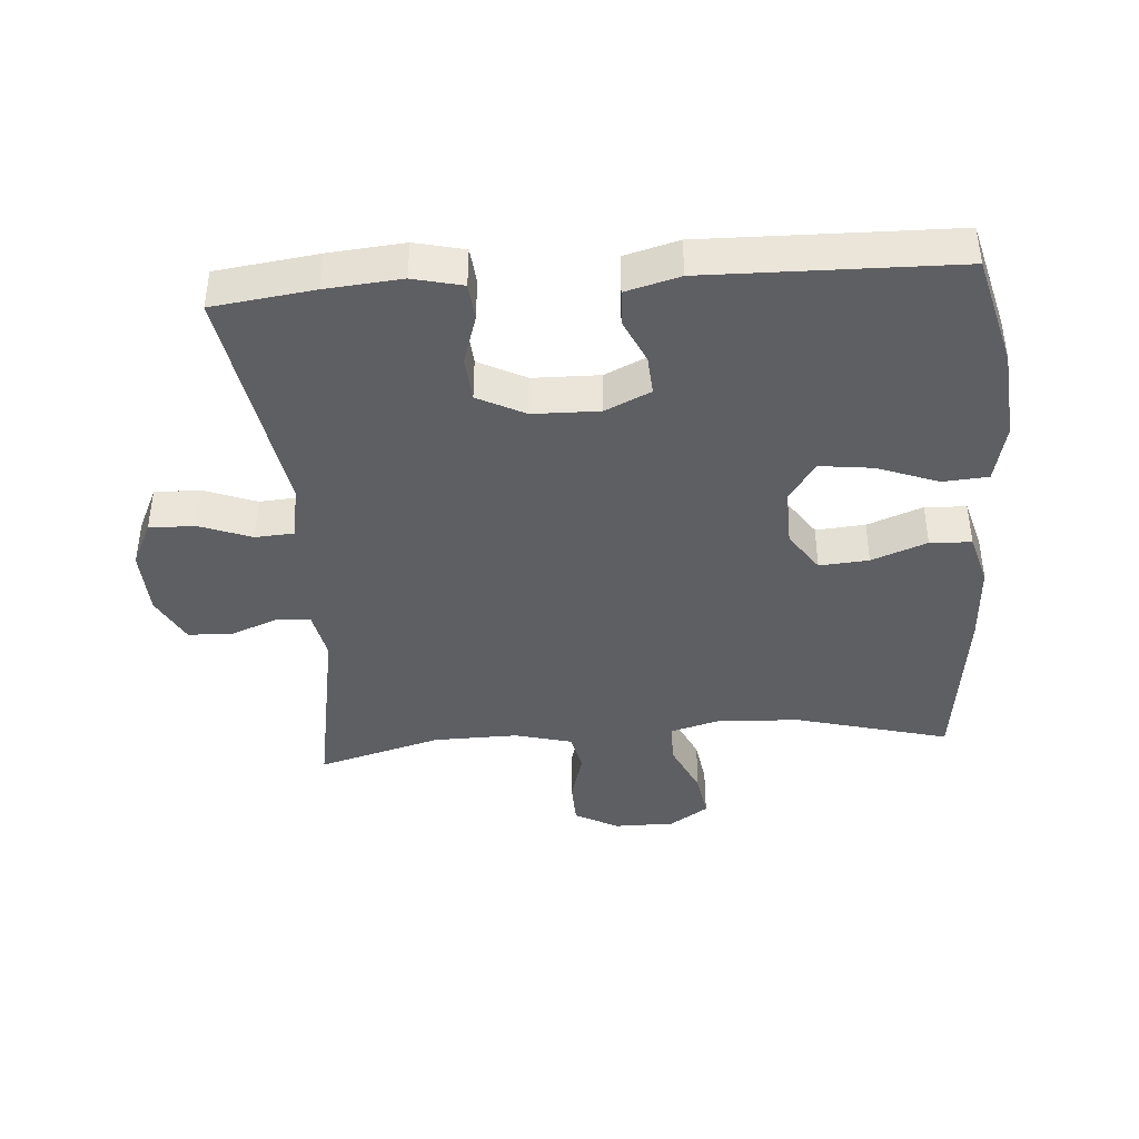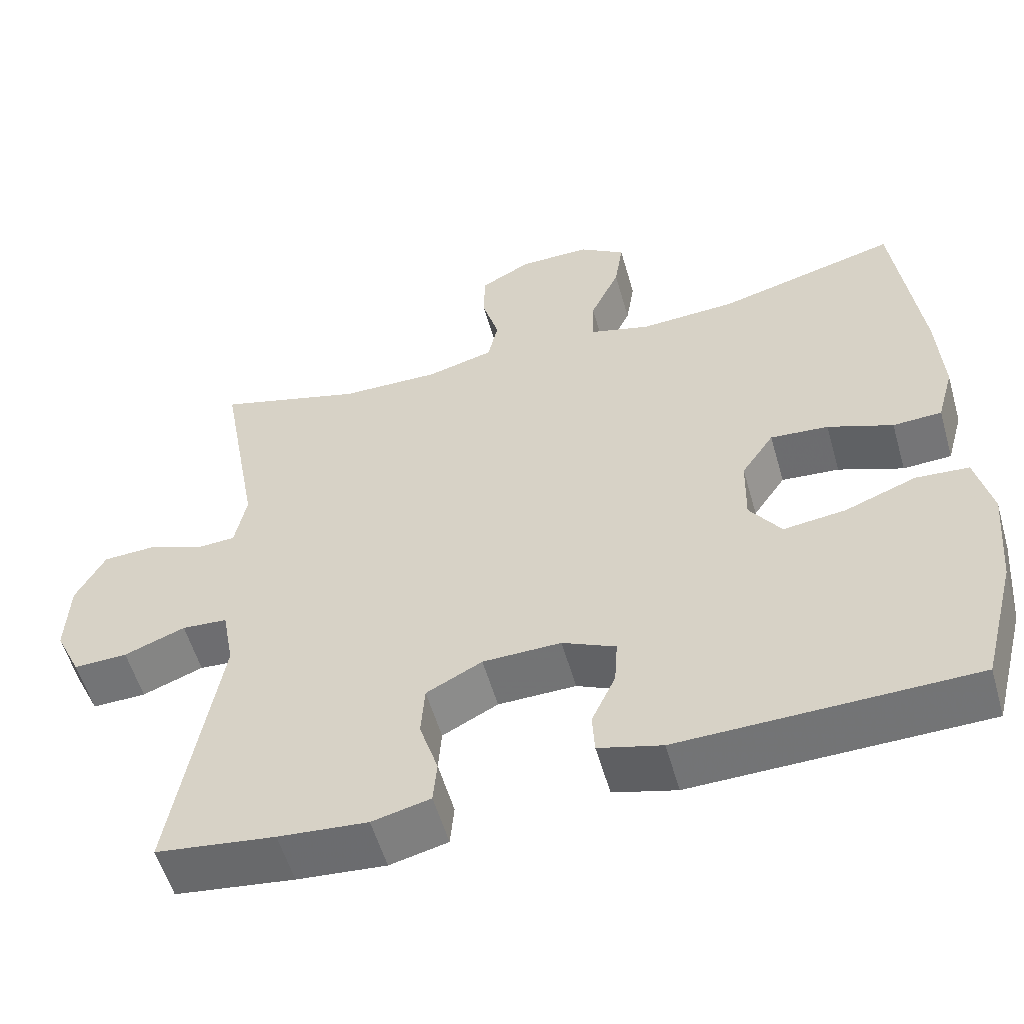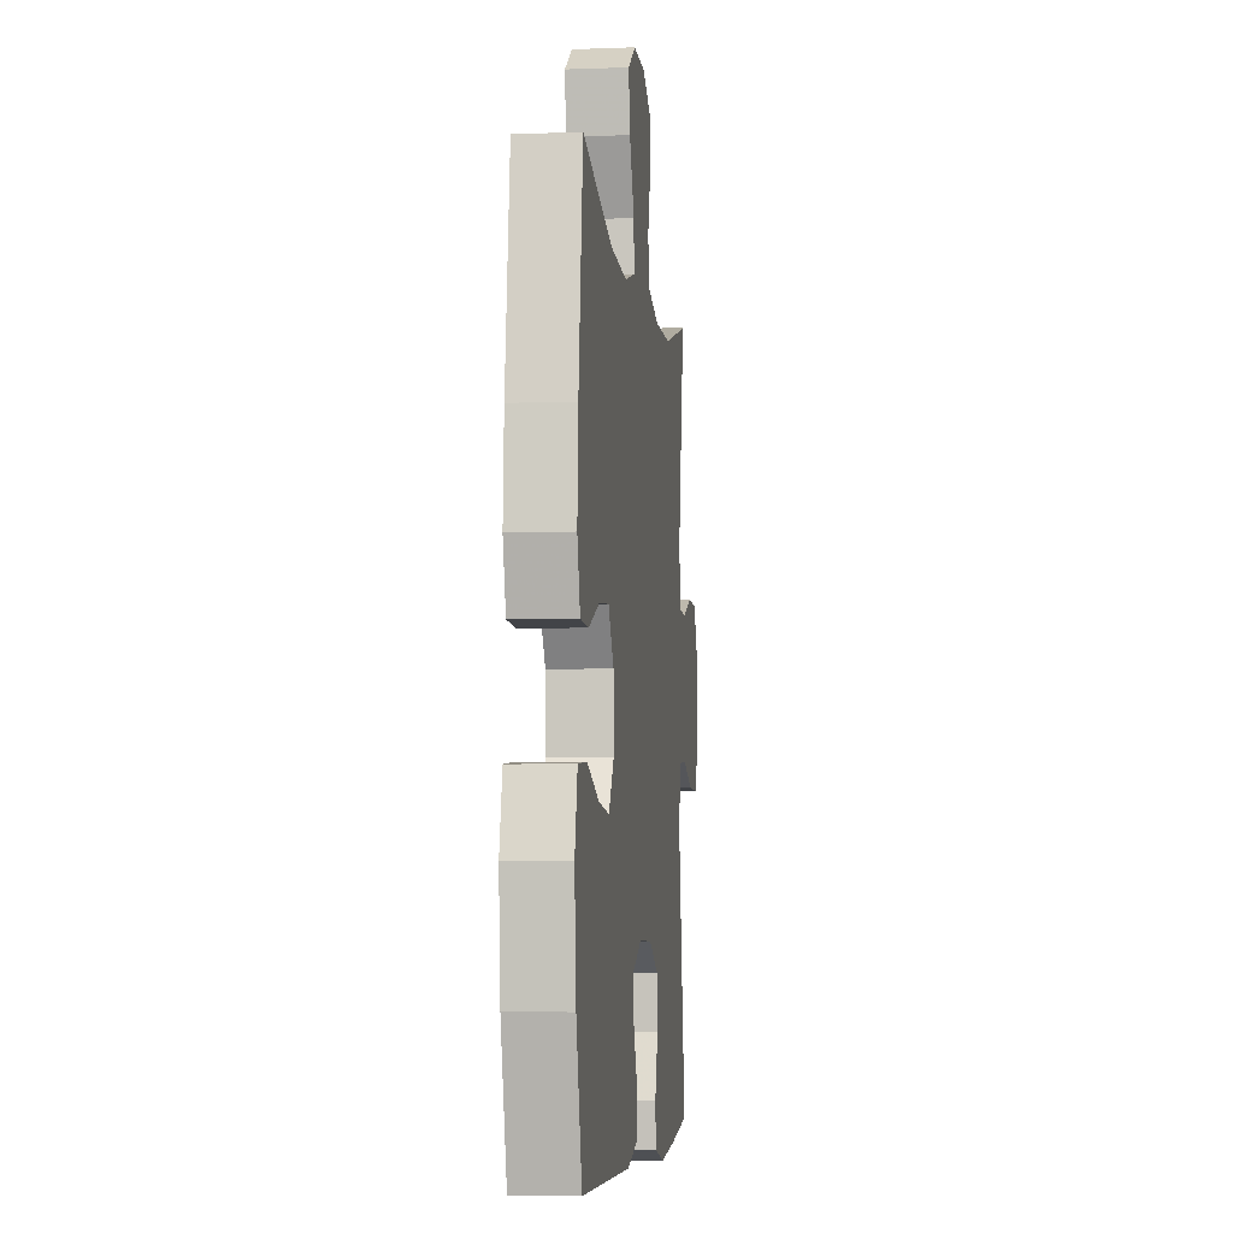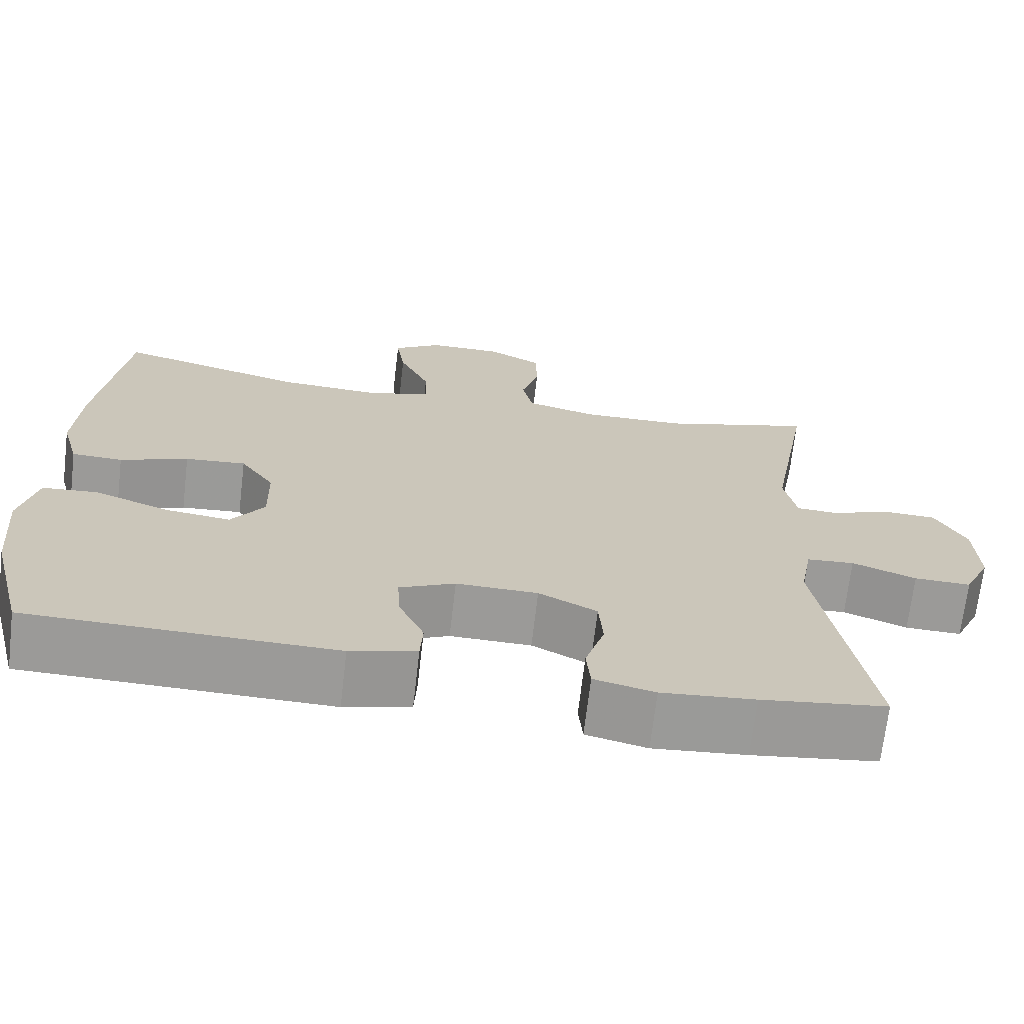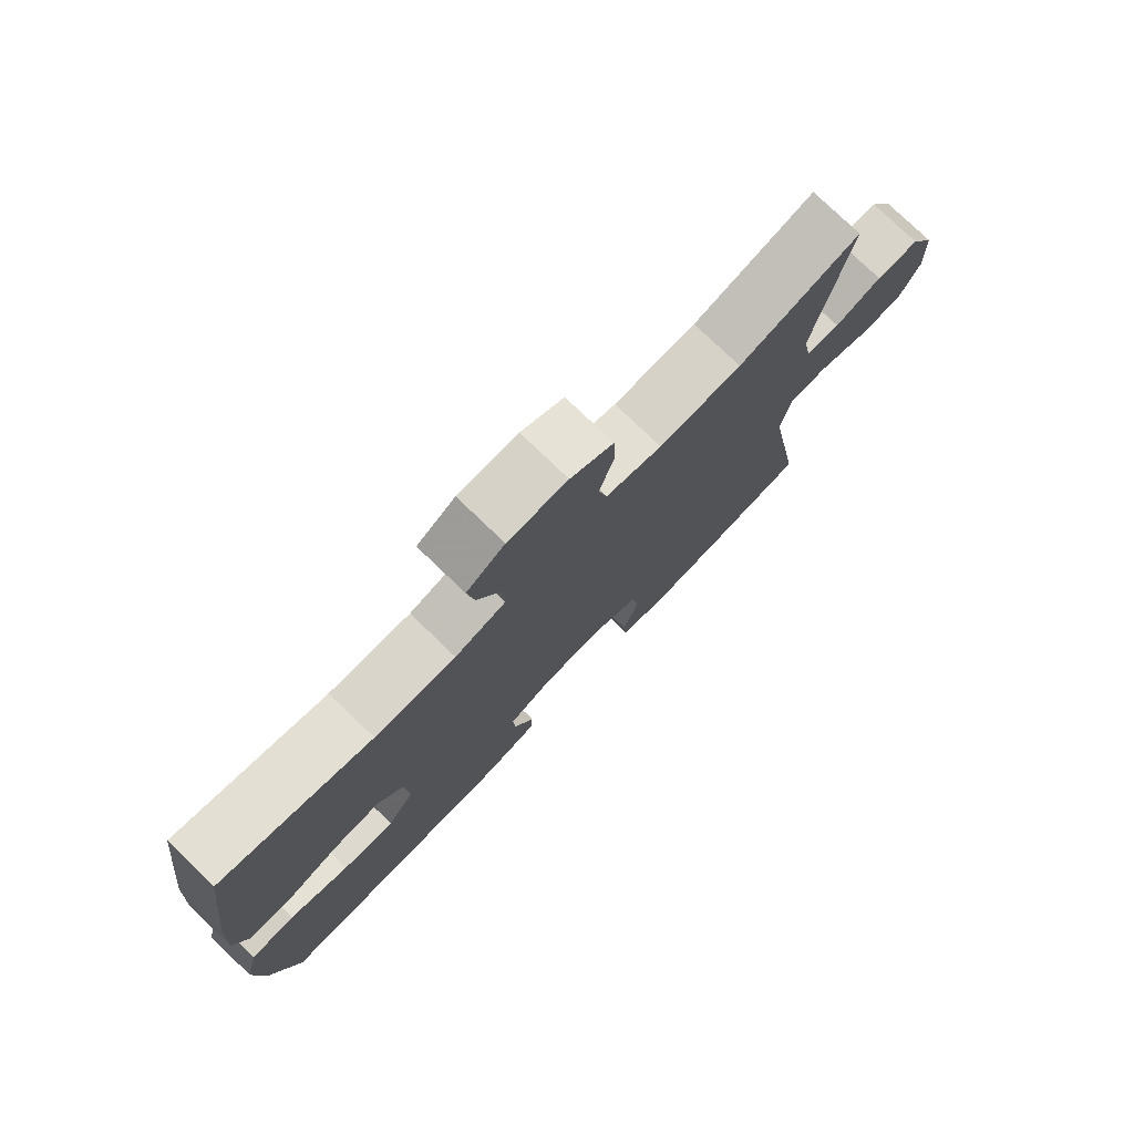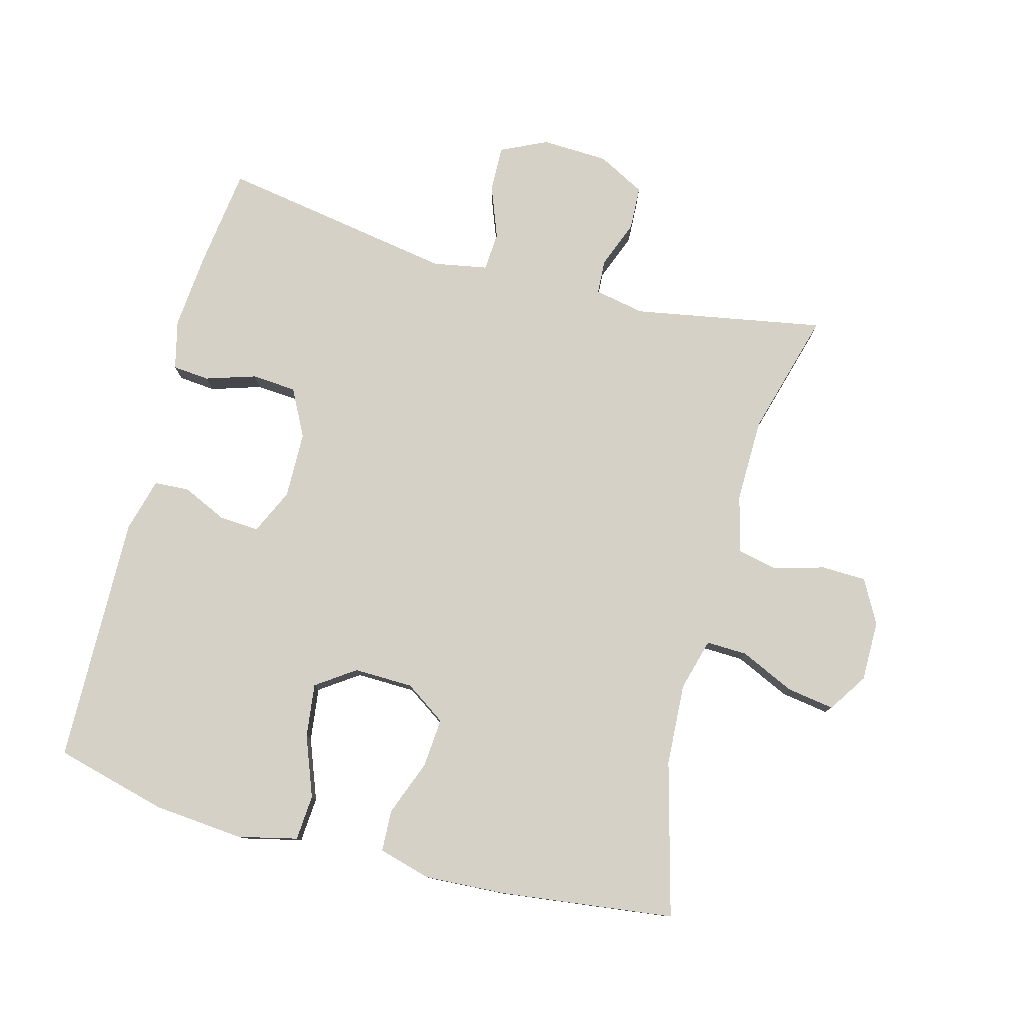
<metadata>
{"format":"obj","ext":"obj","renderer":"f3d","projection":"perspective","resolution":1024,"background":"white","views":[{"elev":-41.1,"azim":-175.7,"up":"+Y"},{"elev":-55.6,"azim":-164.1,"up":"+Z"},{"elev":-5.3,"azim":-83.3,"up":"+Z"},{"elev":-69.4,"azim":-6.7,"up":"+Z"},{"elev":77.4,"azim":-46.1,"up":"+Z"},{"elev":79.0,"azim":-75.1,"up":"+Y"}]}
</metadata>
<code>
v 0.5 0.07 -0.5
v 0.346 0.07 -0.52
v 0.231 0.07 -0.53
v 0.156 0.07 -0.512
v 0.151 0.07 -0.456
v 0.175 0.07 -0.38
v 0.17 0.07 -0.312
v 0.098 0.07 -0.275
v -0.003 0.07 -0.273
v -0.072 0.07 -0.305
v -0.068 0.07 -0.365
v -0.037 0.07 -0.433
v -0.04 0.07 -0.486
v -0.122 0.07 -0.508
v -0.5 0.07 -0.5
v -0.544 0.07 -0.33
v -0.556 0.07 -0.193
v -0.535 0.07 -0.103
v -0.466 0.07 -0.098
v -0.374 0.07 -0.133
v -0.293 0.07 -0.143
v -0.252 0.07 -0.084
v -0.254 0.07 0.006
v -0.296 0.07 0.068
v -0.371 0.07 0.062
v -0.455 0.07 0.03
v -0.518 0.07 0.033
v -0.54 0.07 0.112
v -0.533 0.07 0.235
v -0.5 0.07 0.5
v -0.267 0.07 0.438
v -0.142 0.07 0.431
v -0.063 0.07 0.453
v -0.065 0.07 0.515
v -0.103 0.07 0.598
v -0.114 0.07 0.67
v -0.055 0.07 0.709
v 0.037 0.07 0.709
v 0.103 0.07 0.673
v 0.105 0.07 0.605
v 0.083 0.07 0.528
v 0.096 0.07 0.468
v 0.183 0.07 0.445
v 0.311 0.07 0.447
v 0.5 0.07 0.5
v 0.448 0.07 0.21
v 0.463 0.07 0.134
v 0.515 0.07 0.131
v 0.587 0.07 0.159
v 0.654 0.07 0.156
v 0.692 0.07 0.084
v 0.696 0.07 -0.017
v 0.663 0.07 -0.087
v 0.593 0.07 -0.085
v 0.514 0.07 -0.055
v 0.455 0.07 -0.059
v 0.44 0.07 -0.142
v 0.5 0 -0.5
v 0.346 0 -0.52
v 0.231 0 -0.53
v 0.156 0 -0.512
v 0.151 0 -0.456
v 0.175 0 -0.38
v 0.17 0 -0.312
v 0.098 0 -0.275
v -0.003 0 -0.273
v -0.072 0 -0.305
v -0.068 0 -0.365
v -0.037 0 -0.433
v -0.04 0 -0.486
v -0.122 0 -0.508
v -0.5 0 -0.5
v -0.544 0 -0.33
v -0.556 0 -0.193
v -0.535 0 -0.103
v -0.466 0 -0.098
v -0.374 0 -0.133
v -0.293 0 -0.143
v -0.252 0 -0.084
v -0.254 0 0.006
v -0.296 0 0.068
v -0.371 0 0.062
v -0.455 0 0.03
v -0.518 0 0.033
v -0.54 0 0.112
v -0.533 0 0.235
v -0.5 0 0.5
v -0.267 0 0.438
v -0.142 0 0.431
v -0.063 0 0.453
v -0.065 0 0.515
v -0.103 0 0.598
v -0.114 0 0.67
v -0.055 0 0.709
v 0.037 0 0.709
v 0.103 0 0.673
v 0.105 0 0.605
v 0.083 0 0.528
v 0.096 0 0.468
v 0.183 0 0.445
v 0.311 0 0.447
v 0.5 0 0.5
v 0.448 0 0.21
v 0.463 0 0.134
v 0.515 0 0.131
v 0.587 0 0.159
v 0.654 0 0.156
v 0.692 0 0.084
v 0.696 0 -0.017
v 0.663 0 -0.087
v 0.593 0 -0.085
v 0.514 0 -0.055
v 0.455 0 -0.059
v 0.44 0 -0.142
f 53 54 55
f 52 53 55
f 51 52 55
f 50 51 55
f 49 50 55
f 48 49 55
f 47 48 55 56
f 46 47 56 57
f 44 45 46
f 43 44 46 57
f 39 40 41
f 38 39 41
f 37 38 41
f 36 37 41
f 35 36 41
f 34 35 41
f 33 34 41 42
f 57 1 2
f 43 57 2
f 42 43 2
f 33 42 2
f 32 33 2
f 29 30 31
f 28 29 31
f 27 28 31
f 26 27 31
f 25 26 31
f 18 19 20
f 17 18 20
f 16 17 20
f 15 16 20
f 14 15 20
f 13 14 20
f 12 13 20
f 11 12 20
f 10 11 20 21
f 9 10 21 22
f 4 5 6
f 3 4 6
f 2 3 6
f 2 6 7
f 32 2 7
f 24 25 31 32
f 32 7 8
f 24 32 8
f 23 24 8
f 8 9 22 23
f 112 111 110
f 112 110 109
f 112 109 108
f 112 108 107
f 112 107 106
f 112 106 105
f 113 112 105 104
f 114 113 104 103
f 103 102 101
f 114 103 101 100
f 98 97 96
f 98 96 95
f 98 95 94
f 98 94 93
f 98 93 92
f 98 92 91
f 99 98 91 90
f 59 58 114
f 59 114 100
f 59 100 99
f 59 99 90
f 59 90 89
f 88 87 86
f 88 86 85
f 88 85 84
f 88 84 83
f 88 83 82
f 77 76 75
f 77 75 74
f 77 74 73
f 77 73 72
f 77 72 71
f 77 71 70
f 77 70 69
f 77 69 68
f 78 77 68 67
f 79 78 67 66
f 63 62 61
f 63 61 60
f 63 60 59
f 64 63 59
f 64 59 89
f 89 88 82 81
f 65 64 89
f 65 89 81
f 65 81 80
f 80 79 66 65
f 1 58 59 2
f 2 59 60 3
f 3 60 61 4
f 4 61 62 5
f 5 62 63 6
f 6 63 64 7
f 7 64 65 8
f 8 65 66 9
f 9 66 67 10
f 10 67 68 11
f 11 68 69 12
f 12 69 70 13
f 13 70 71 14
f 14 71 72 15
f 15 72 73 16
f 16 73 74 17
f 17 74 75 18
f 18 75 76 19
f 19 76 77 20
f 20 77 78 21
f 21 78 79 22
f 22 79 80 23
f 23 80 81 24
f 24 81 82 25
f 25 82 83 26
f 26 83 84 27
f 27 84 85 28
f 28 85 86 29
f 29 86 87 30
f 30 87 88 31
f 31 88 89 32
f 32 89 90 33
f 33 90 91 34
f 34 91 92 35
f 35 92 93 36
f 36 93 94 37
f 37 94 95 38
f 38 95 96 39
f 39 96 97 40
f 40 97 98 41
f 41 98 99 42
f 42 99 100 43
f 43 100 101 44
f 44 101 102 45
f 45 102 103 46
f 46 103 104 47
f 47 104 105 48
f 48 105 106 49
f 49 106 107 50
f 50 107 108 51
f 51 108 109 52
f 52 109 110 53
f 53 110 111 54
f 54 111 112 55
f 55 112 113 56
f 56 113 114 57
f 57 114 58 1

</code>
